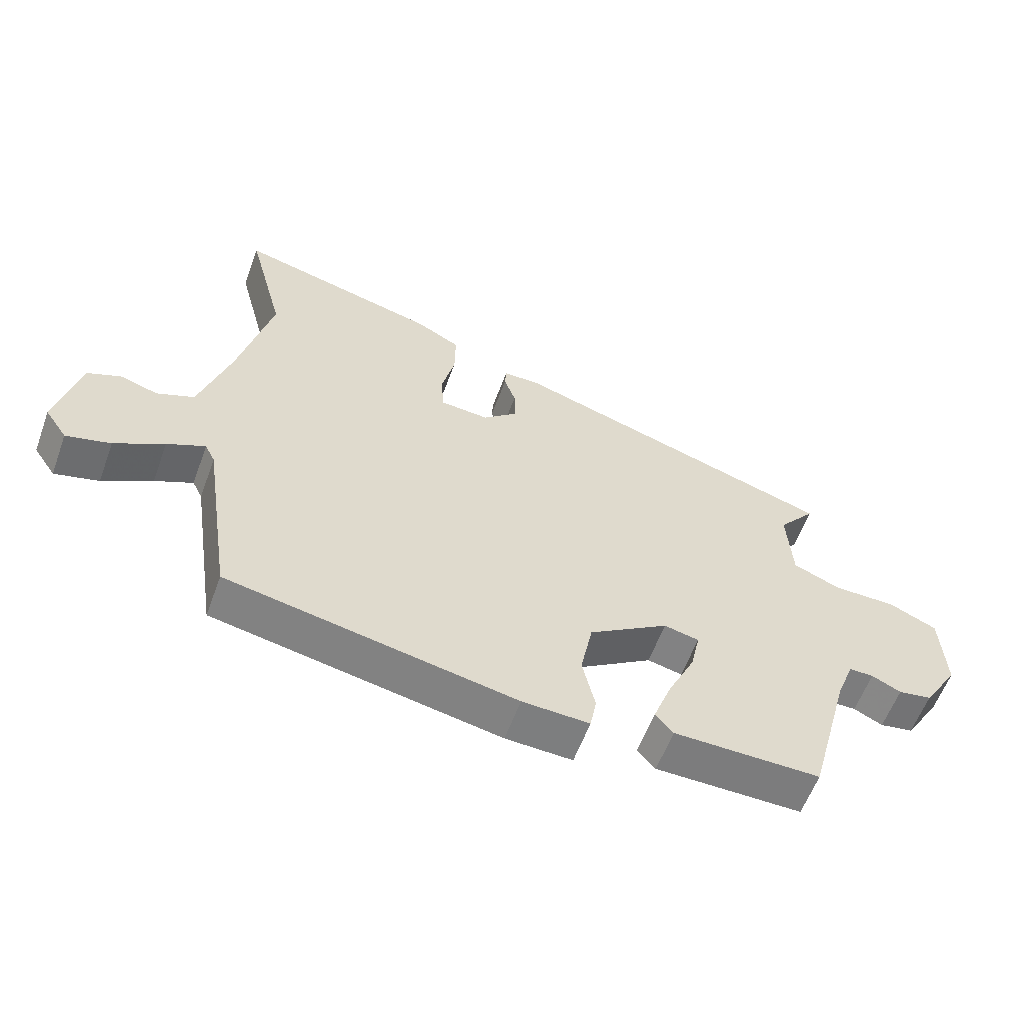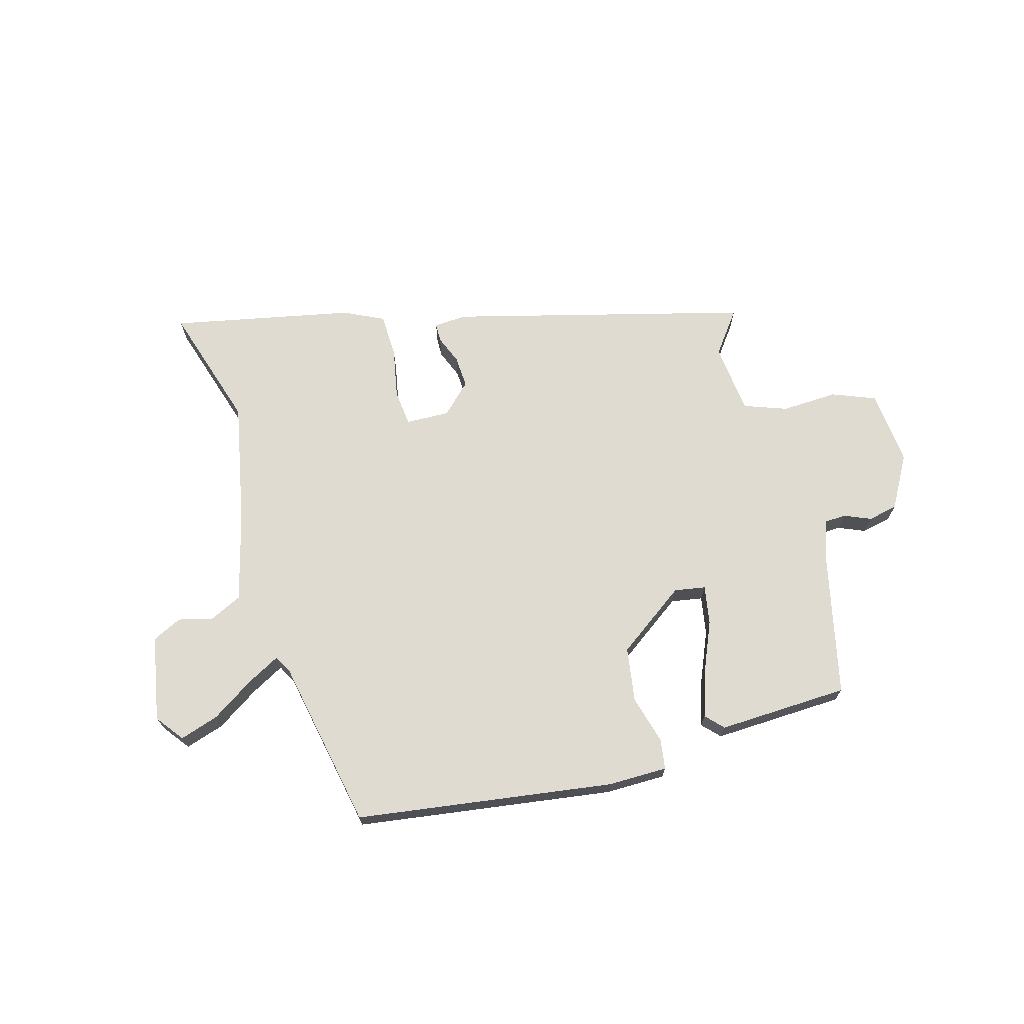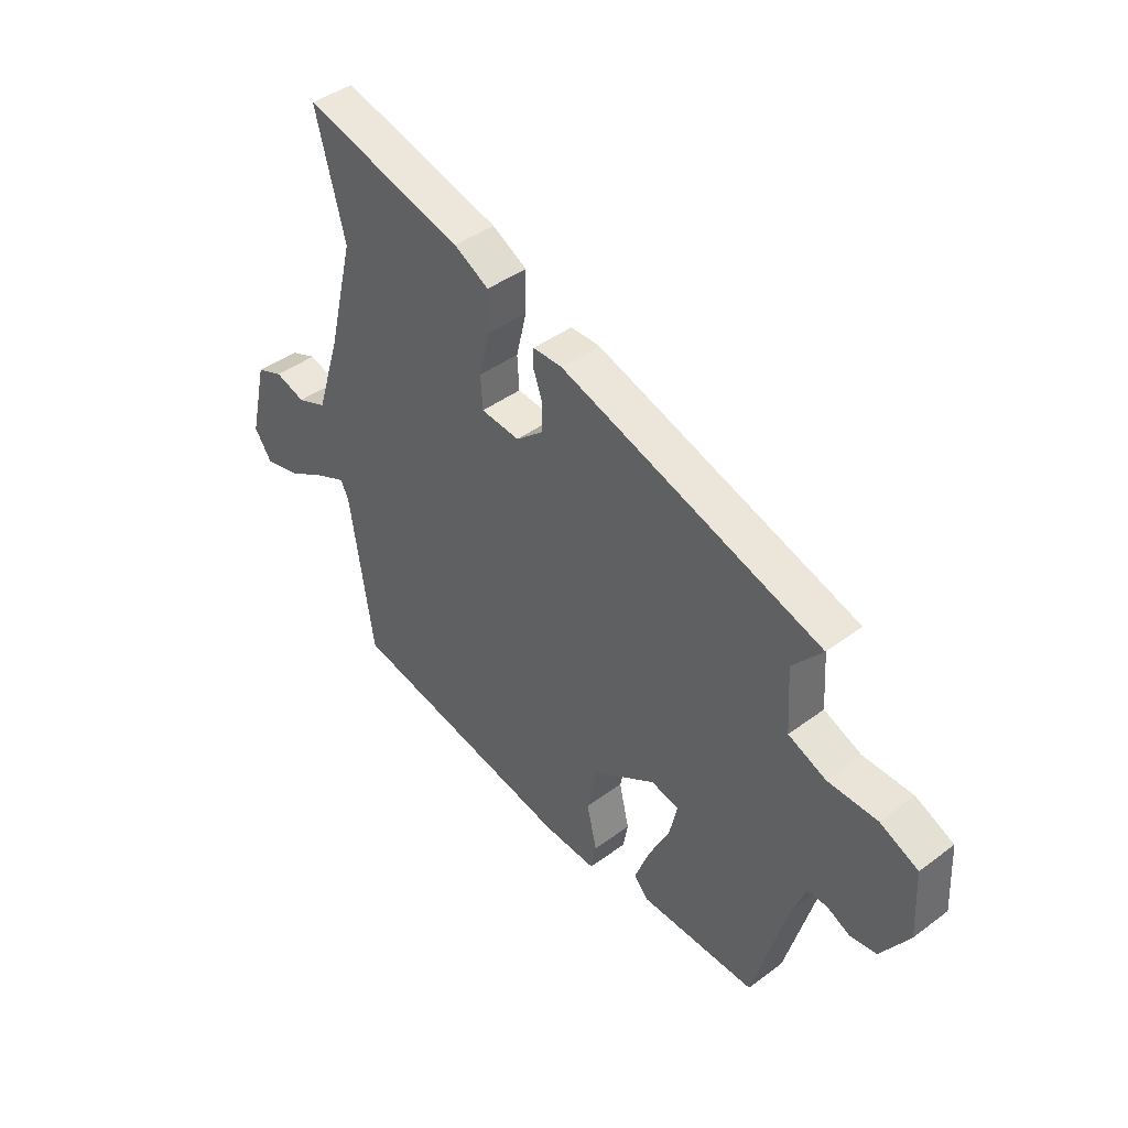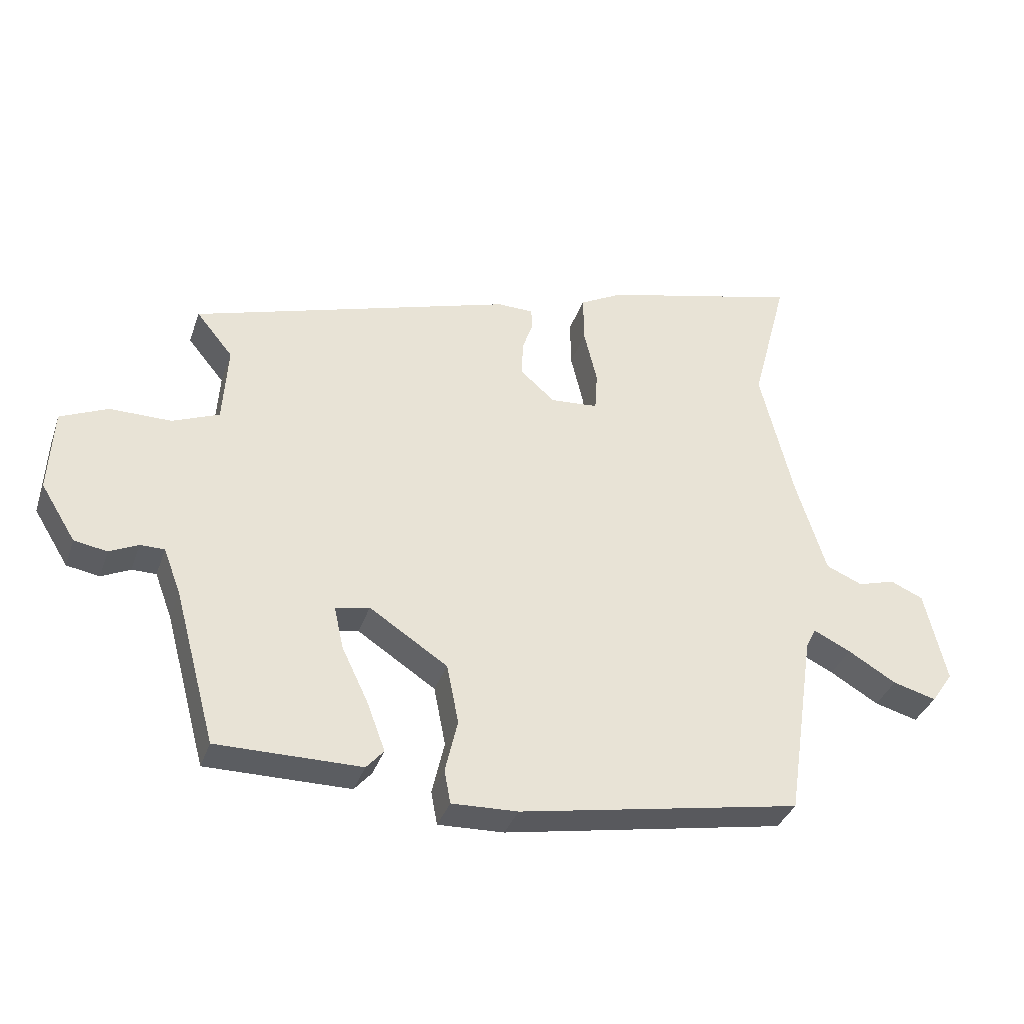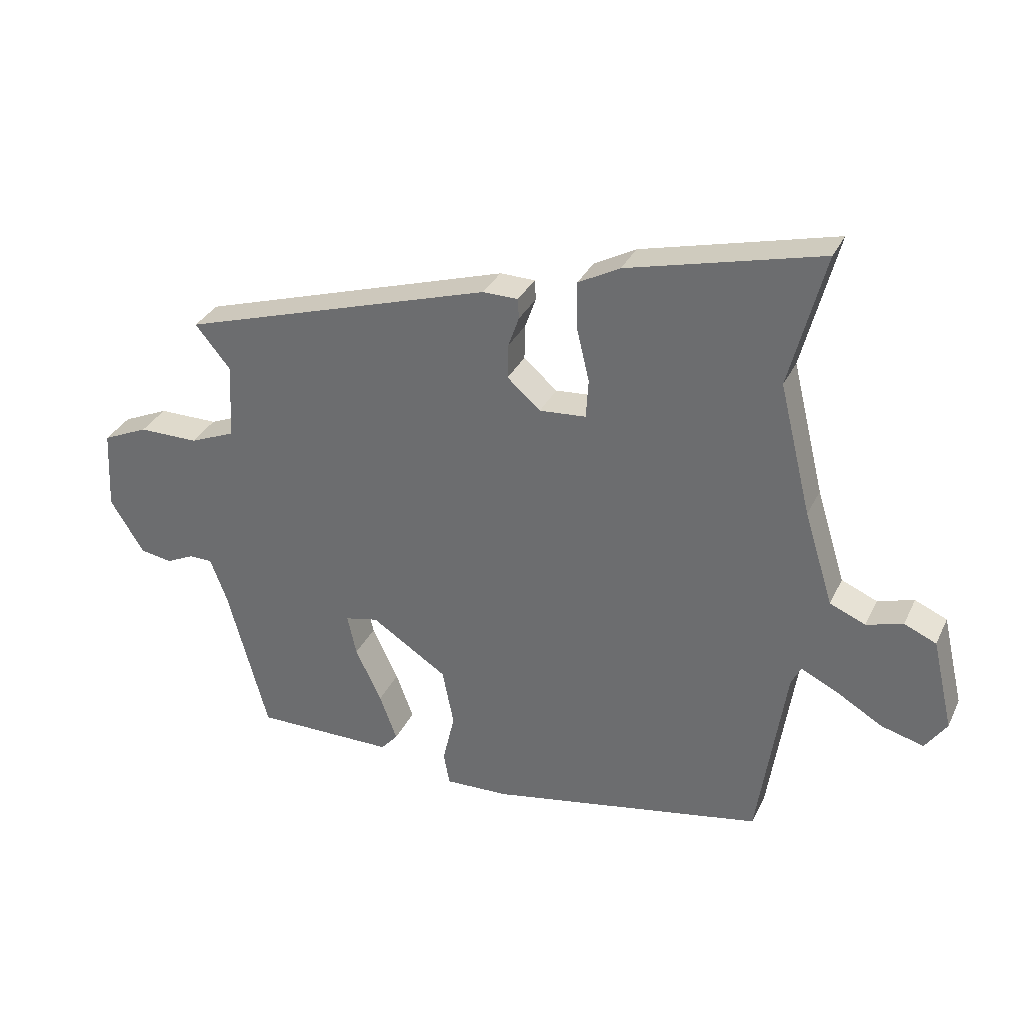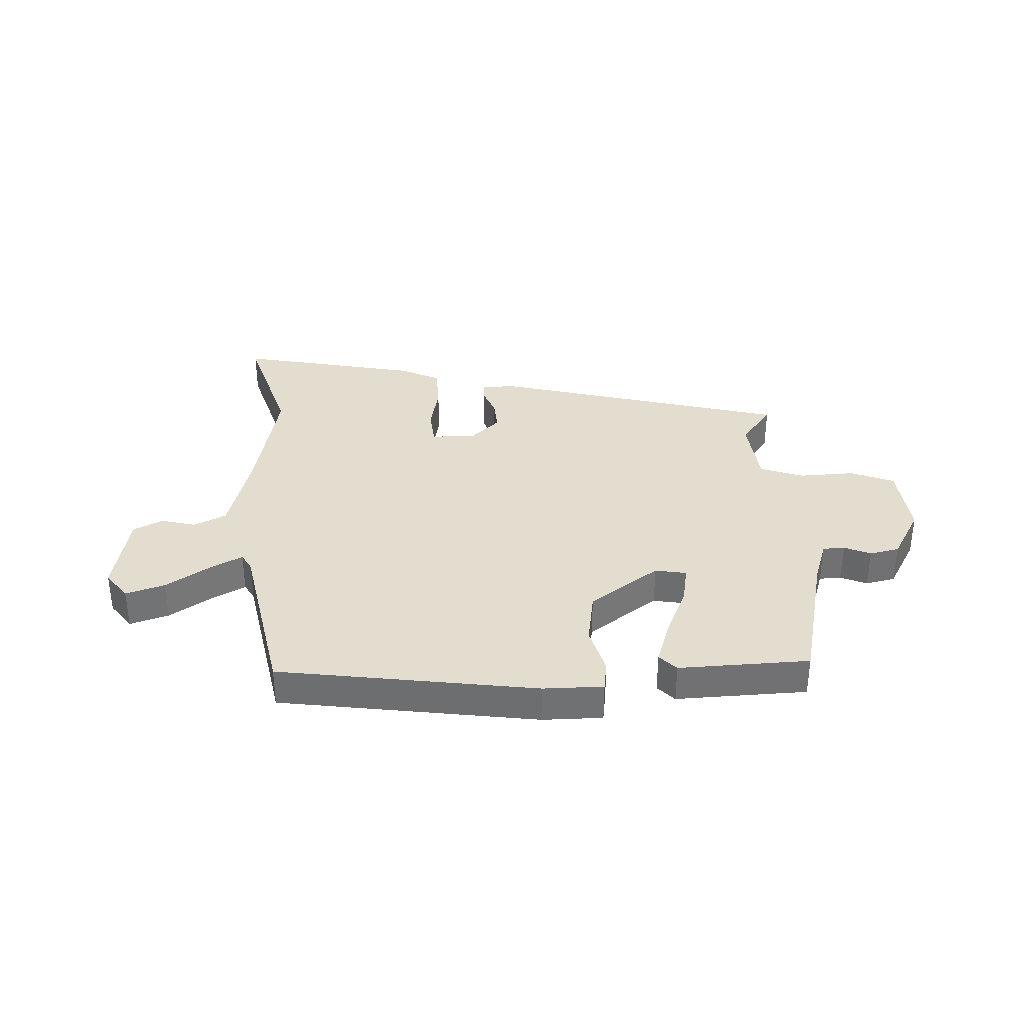
<metadata>
{"format":"obj","ext":"obj","renderer":"f3d","projection":"perspective","resolution":1024,"background":"white","views":[{"elev":-58.8,"azim":159.9,"up":"+Z"},{"elev":70.0,"azim":161.8,"up":"+Y"},{"elev":43.1,"azim":-131.4,"up":"+Z"},{"elev":-35.8,"azim":-18.0,"up":"+Z"},{"elev":32.5,"azim":22.5,"up":"+Z"},{"elev":35.0,"azim":175.0,"up":"+Y"}]}
</metadata>
<code>
v -0.445 0.07 -0.489
v -0.512 0.07 -0.242
v -0.54 0.07 -0.168
v -0.579 0.07 -0.168
v -0.625 0.07 -0.19
v -0.678 0.07 -0.181
v -0.734 0.07 -0.091
v -0.727 0.07 0.043
v -0.651 0.07 0.077
v -0.552 0.07 0.077
v -0.477 0.07 0.108
v -0.469 0.07 0.234
v -0.528 0.07 0.306
v -0.009 0.07 0.467
v 0.049 0.07 0.466
v 0.051 0.07 0.433
v 0.033 0.07 0.382
v 0.032 0.07 0.325
v 0.087 0.07 0.277
v 0.164 0.07 0.283
v 0.168 0.07 0.347
v 0.147 0.07 0.435
v 0.146 0.07 0.513
v 0.215 0.07 0.55
v 0.534 0.07 0.63
v 0.476 0.07 0.408
v 0.529 0.07 0.192
v 0.577 0.07 0.038
v 0.636 0.07 0.013
v 0.696 0.07 0.031
v 0.749 0.07 0.008
v 0.784 0.07 -0.142
v 0.749 0.07 -0.193
v 0.679 0.07 -0.174
v 0.601 0.07 -0.128
v 0.541 0.07 -0.099
v 0.525 0.07 -0.131
v 0.479 0.07 -0.437
v 0.024 0.07 -0.522
v -0.082 0.07 -0.526
v -0.092 0.07 -0.472
v -0.072 0.07 -0.386
v -0.091 0.07 -0.29
v -0.217 0.07 -0.208
v -0.272 0.07 -0.22
v -0.257 0.07 -0.288
v -0.214 0.07 -0.378
v -0.185 0.07 -0.456
v -0.213 0.07 -0.488
v -0.445 0 -0.489
v -0.512 0 -0.242
v -0.54 0 -0.168
v -0.579 0 -0.168
v -0.625 0 -0.19
v -0.678 0 -0.181
v -0.734 0 -0.091
v -0.727 0 0.043
v -0.651 0 0.077
v -0.552 0 0.077
v -0.477 0 0.108
v -0.469 0 0.234
v -0.528 0 0.306
v -0.009 0 0.467
v 0.049 0 0.466
v 0.051 0 0.433
v 0.033 0 0.382
v 0.032 0 0.325
v 0.087 0 0.277
v 0.164 0 0.283
v 0.168 0 0.347
v 0.147 0 0.435
v 0.146 0 0.513
v 0.215 0 0.55
v 0.534 0 0.63
v 0.476 0 0.408
v 0.529 0 0.192
v 0.577 0 0.038
v 0.636 0 0.013
v 0.696 0 0.031
v 0.749 0 0.008
v 0.784 0 -0.142
v 0.749 0 -0.193
v 0.679 0 -0.174
v 0.601 0 -0.128
v 0.541 0 -0.099
v 0.525 0 -0.131
v 0.479 0 -0.437
v 0.024 0 -0.522
v -0.082 0 -0.526
v -0.092 0 -0.472
v -0.072 0 -0.386
v -0.091 0 -0.29
v -0.217 0 -0.208
v -0.272 0 -0.22
v -0.257 0 -0.288
v -0.214 0 -0.378
v -0.185 0 -0.456
v -0.213 0 -0.488
f 49 1 2
f 48 49 2
f 47 48 2
f 46 47 2
f 45 46 2 3
f 44 45 3
f 40 41 42
f 39 40 42
f 38 39 42
f 37 38 42
f 36 37 42 43
f 33 34 35
f 32 33 35
f 31 32 35
f 30 31 35
f 29 30 35
f 28 29 35 36
f 36 43 44
f 28 36 44
f 27 28 44
f 24 25 26
f 23 24 26
f 22 23 26
f 21 22 26
f 20 21 26 27
f 15 16 17
f 14 15 17
f 13 14 17
f 12 13 17
f 11 12 17 18
f 8 9 10
f 7 8 10
f 6 7 10
f 5 6 10
f 4 5 10
f 3 4 10 11
f 44 3 11
f 27 44 11
f 20 27 11
f 19 20 11
f 11 18 19
f 51 50 98
f 51 98 97
f 51 97 96
f 51 96 95
f 52 51 95 94
f 52 94 93
f 91 90 89
f 91 89 88
f 91 88 87
f 91 87 86
f 92 91 86 85
f 84 83 82
f 84 82 81
f 84 81 80
f 84 80 79
f 84 79 78
f 85 84 78 77
f 93 92 85
f 93 85 77
f 93 77 76
f 75 74 73
f 75 73 72
f 75 72 71
f 75 71 70
f 76 75 70 69
f 66 65 64
f 66 64 63
f 66 63 62
f 66 62 61
f 67 66 61 60
f 59 58 57
f 59 57 56
f 59 56 55
f 59 55 54
f 59 54 53
f 60 59 53 52
f 60 52 93
f 60 93 76
f 60 76 69
f 60 69 68
f 68 67 60
f 1 50 51 2
f 2 51 52 3
f 3 52 53 4
f 4 53 54 5
f 5 54 55 6
f 6 55 56 7
f 7 56 57 8
f 8 57 58 9
f 9 58 59 10
f 10 59 60 11
f 11 60 61 12
f 12 61 62 13
f 13 62 63 14
f 14 63 64 15
f 15 64 65 16
f 16 65 66 17
f 17 66 67 18
f 18 67 68 19
f 19 68 69 20
f 20 69 70 21
f 21 70 71 22
f 22 71 72 23
f 23 72 73 24
f 24 73 74 25
f 25 74 75 26
f 26 75 76 27
f 27 76 77 28
f 28 77 78 29
f 29 78 79 30
f 30 79 80 31
f 31 80 81 32
f 32 81 82 33
f 33 82 83 34
f 34 83 84 35
f 35 84 85 36
f 36 85 86 37
f 37 86 87 38
f 38 87 88 39
f 39 88 89 40
f 40 89 90 41
f 41 90 91 42
f 42 91 92 43
f 43 92 93 44
f 44 93 94 45
f 45 94 95 46
f 46 95 96 47
f 47 96 97 48
f 48 97 98 49
f 49 98 50 1

</code>
